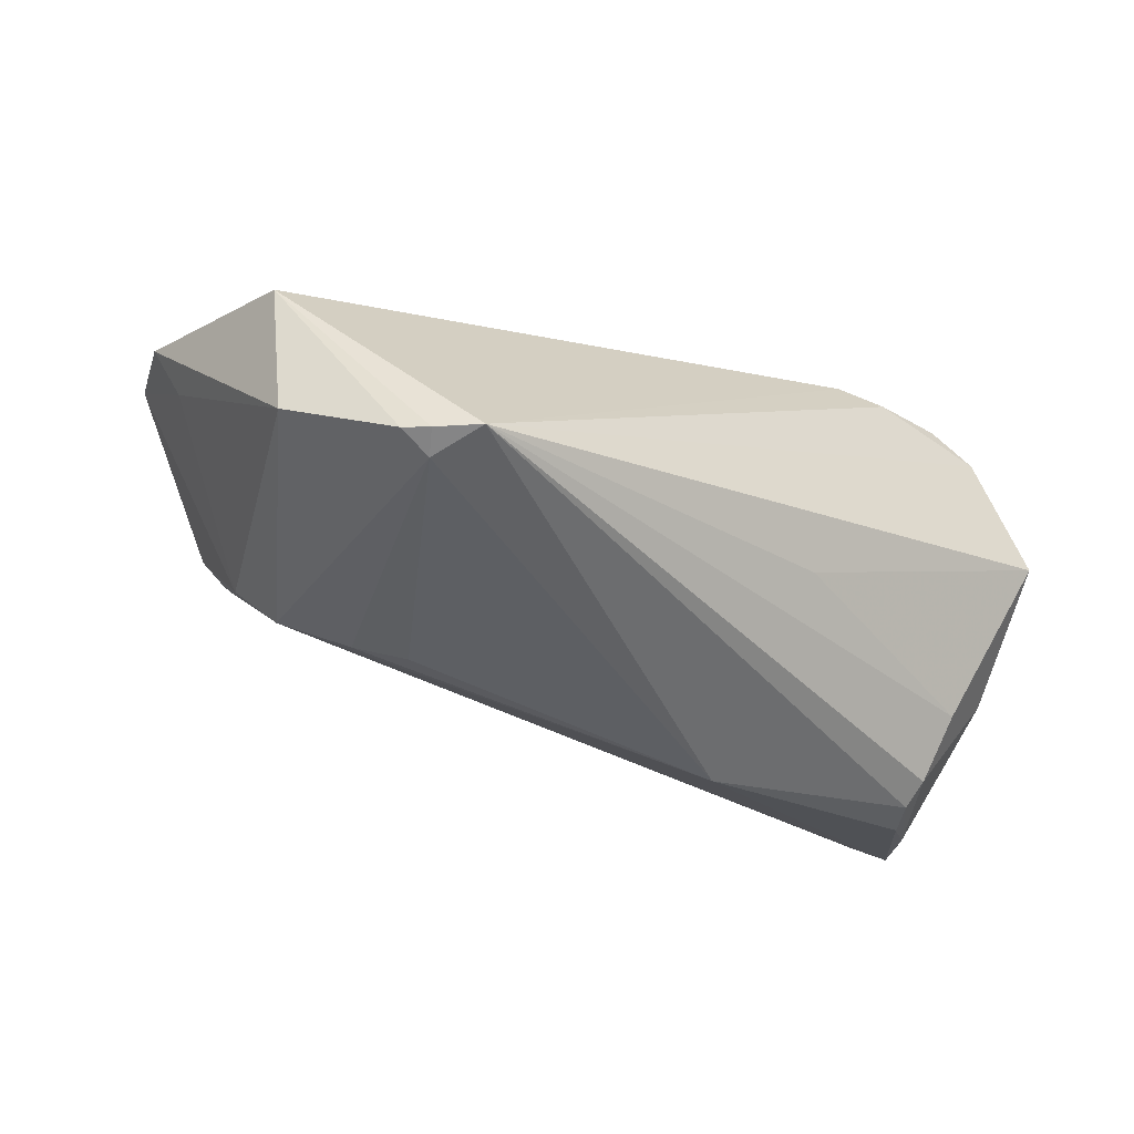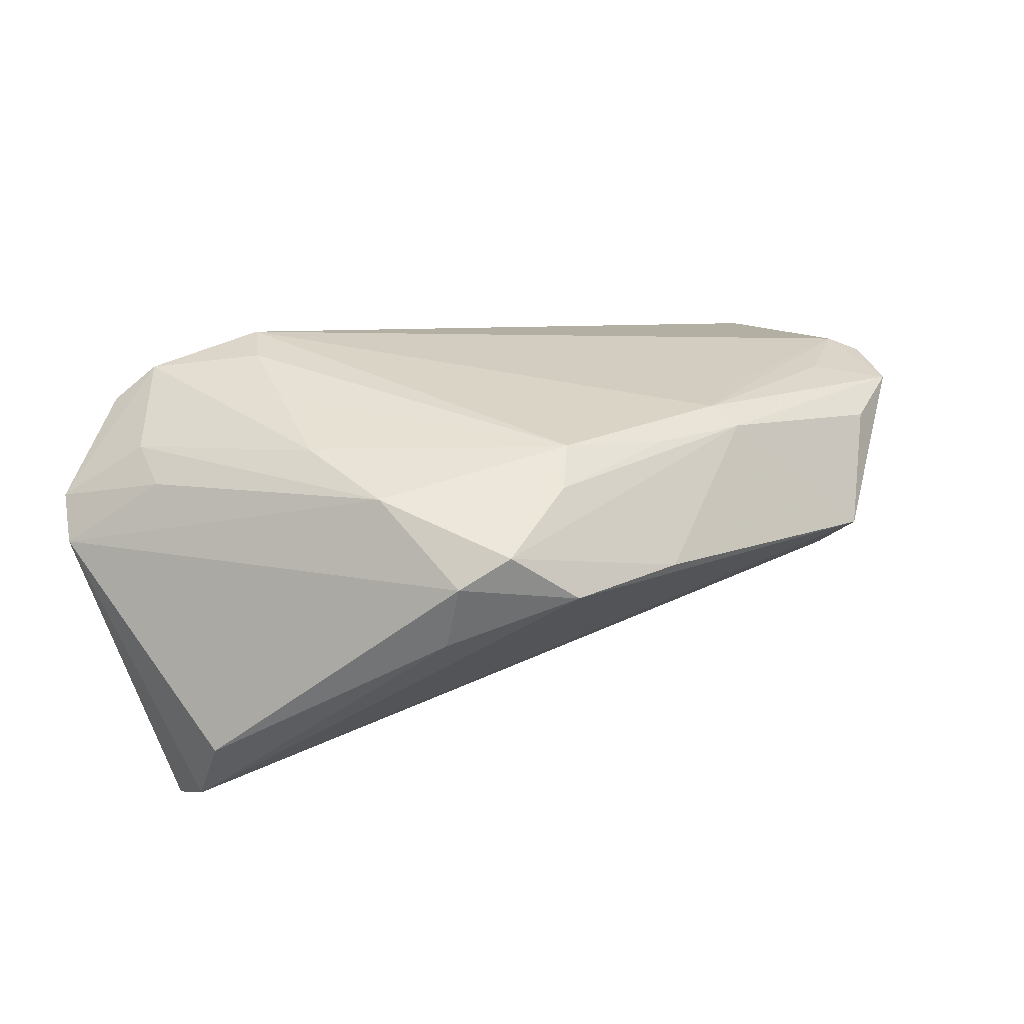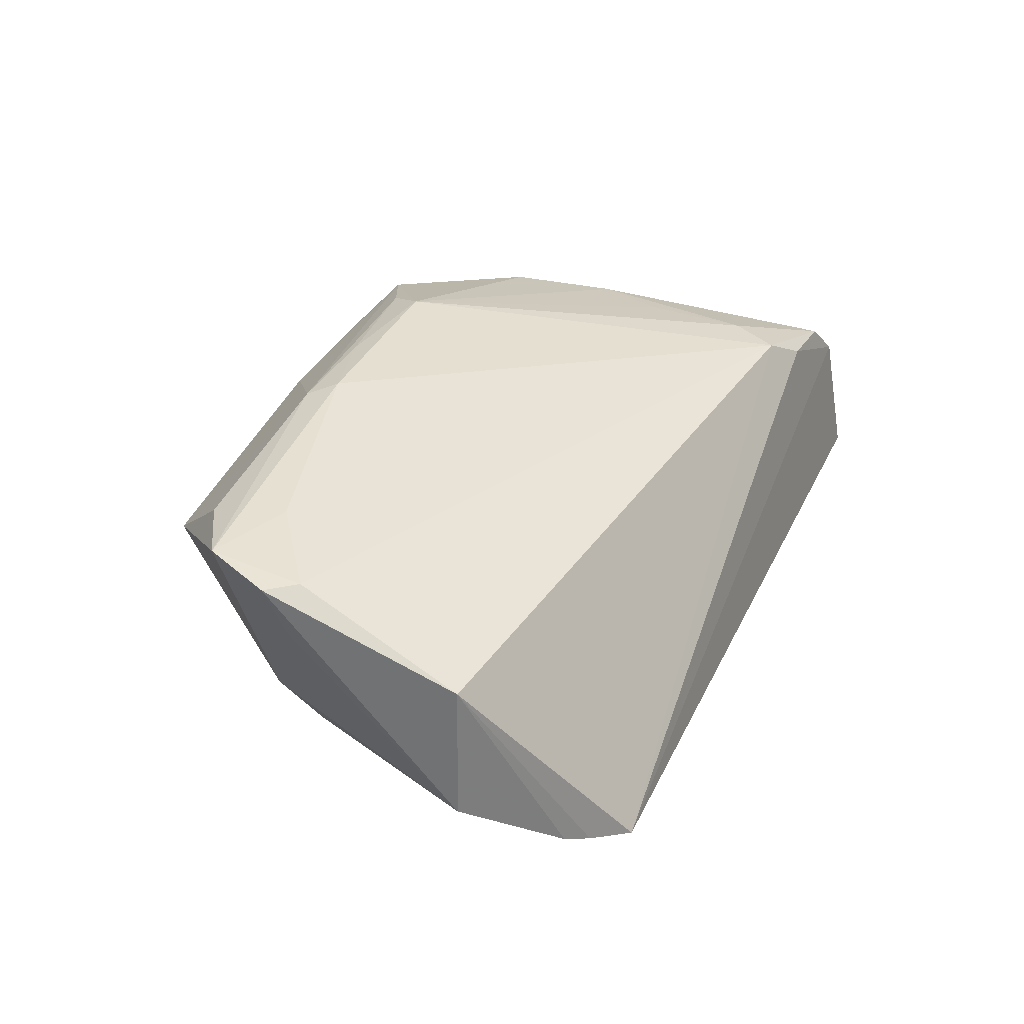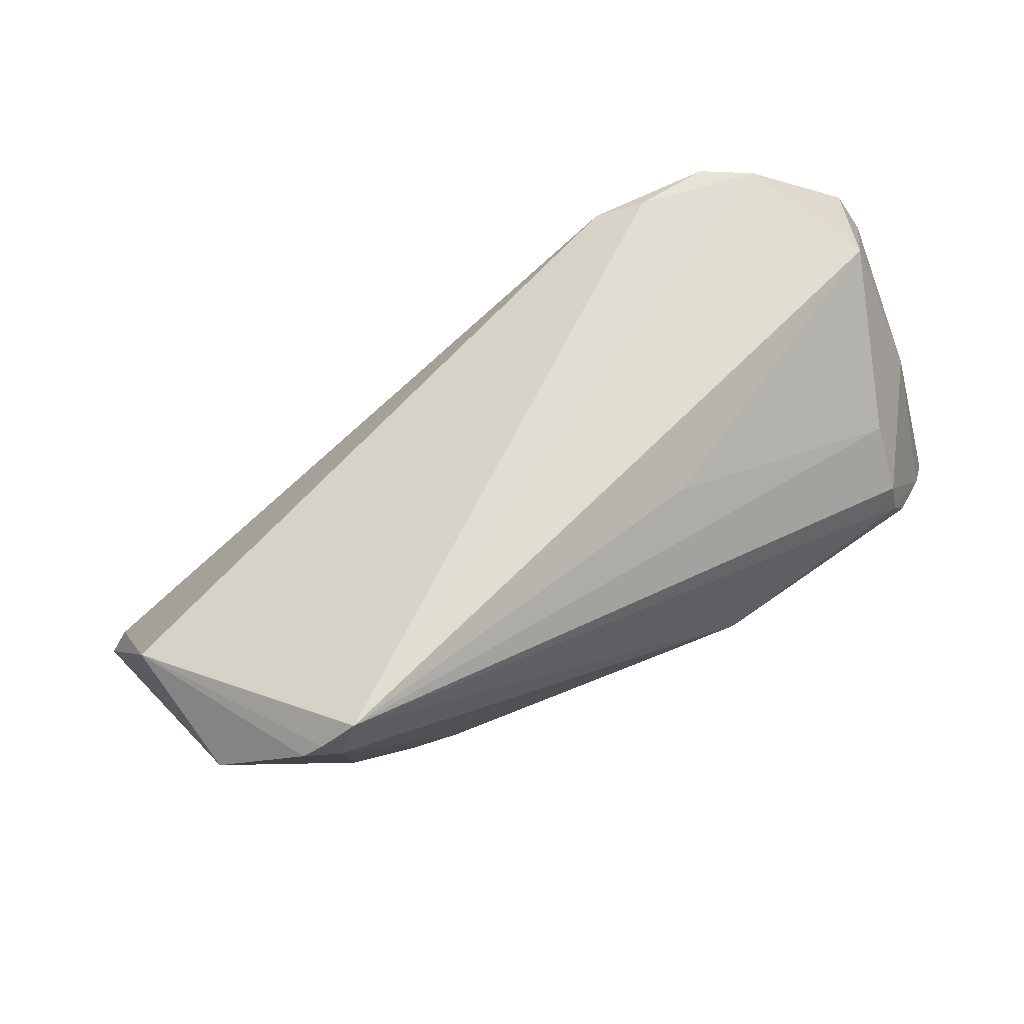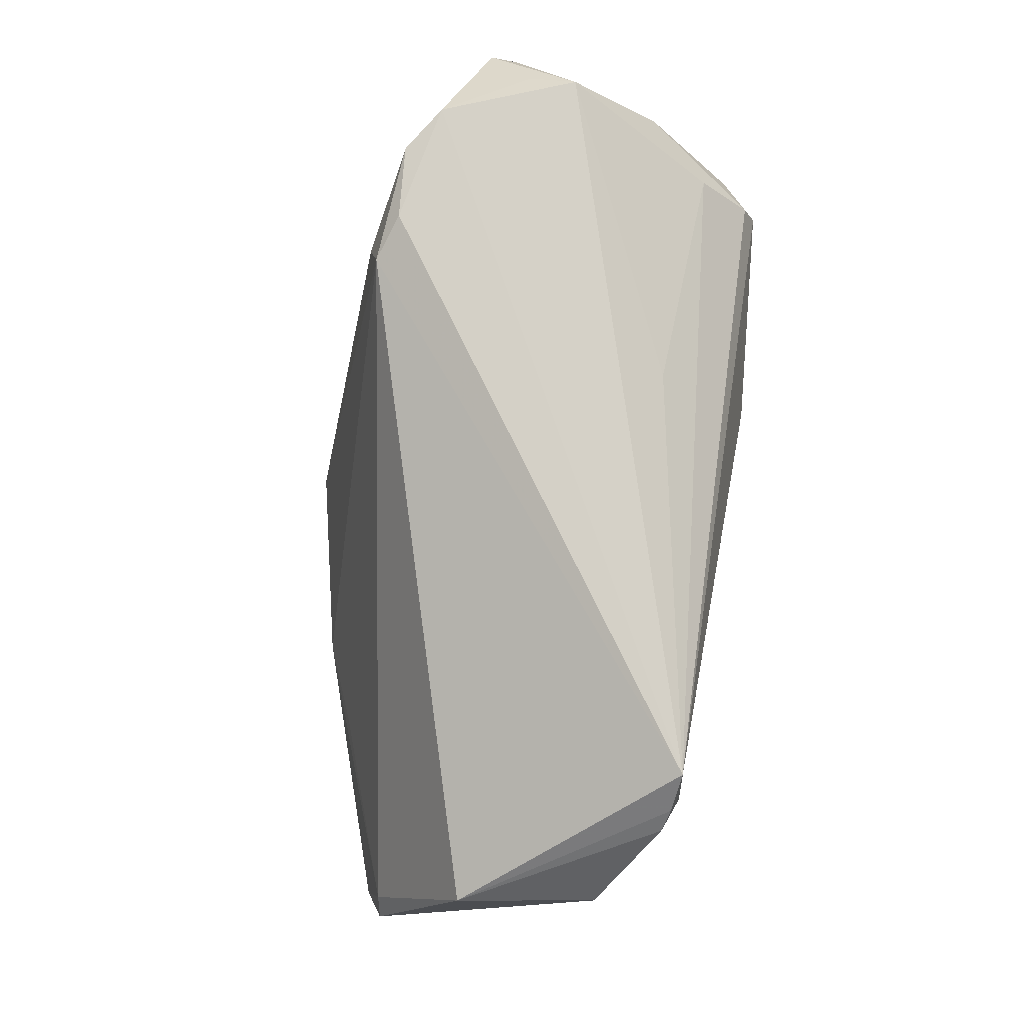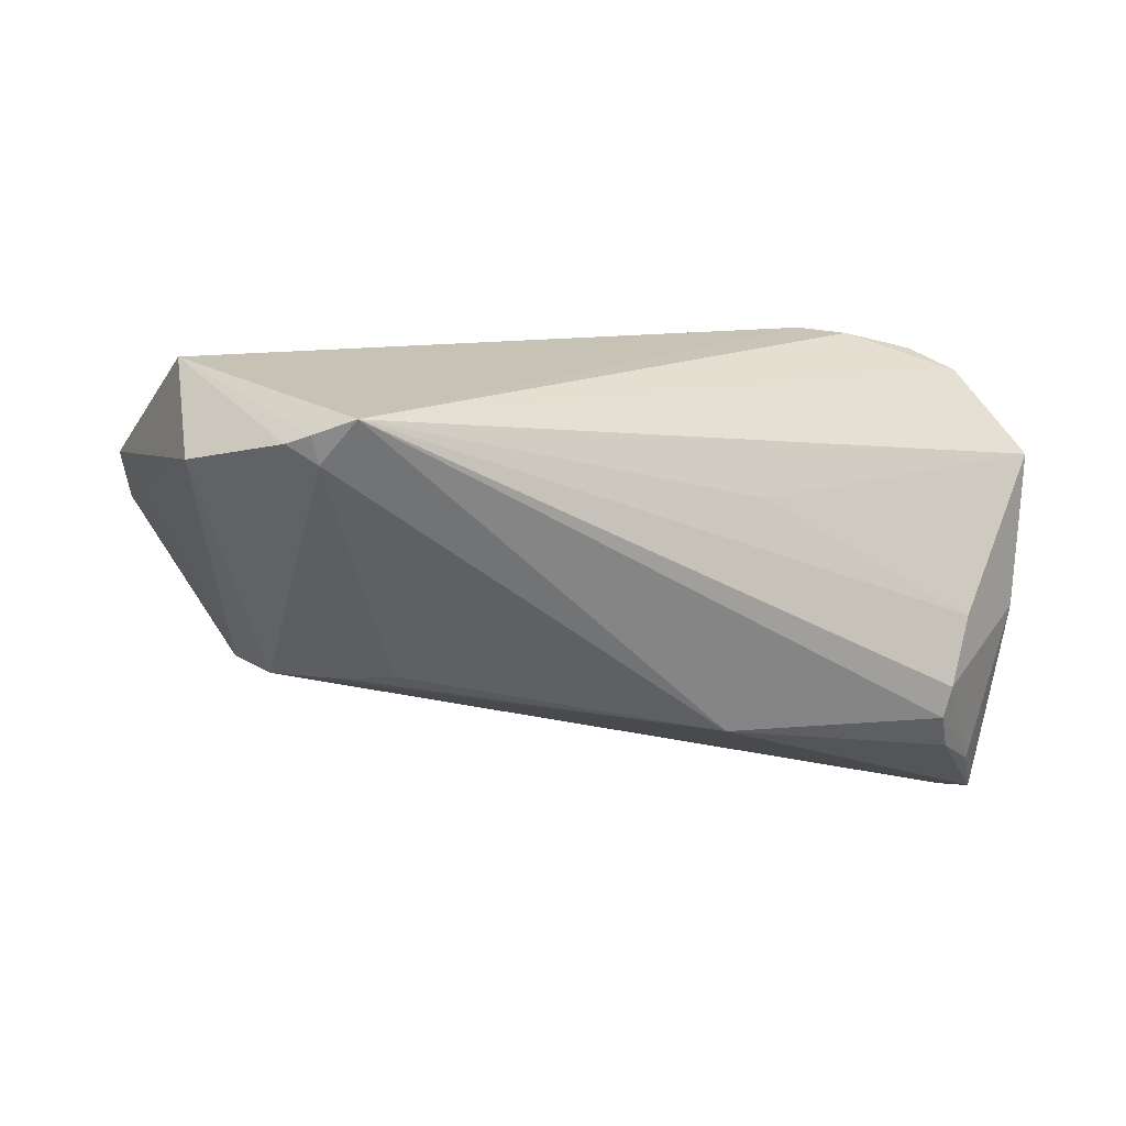
<metadata>
{"format":"obj","ext":"obj","renderer":"f3d","projection":"perspective","resolution":1024,"background":"white","views":[{"elev":-47.5,"azim":144.6,"up":"+Z"},{"elev":47.7,"azim":-32.4,"up":"+Z"},{"elev":17.5,"azim":115.5,"up":"+Z"},{"elev":68.8,"azim":155.0,"up":"+Y"},{"elev":78.8,"azim":101.9,"up":"+Y"},{"elev":-52.2,"azim":162.2,"up":"+Z"}]}
</metadata>
<code>
v 0.03499 -0.02264 -0.006501
v 0.05325 -0.003929 -0.0002216
v -0.01932 0.002769 -0.02815
v -0.01549 0.02798 -0.01604
v 0.05457 -0.001001 0.006697
v 0.01947 -0.004252 -0.02436
v -0.04545 0.01327 0.01976
v -0.05016 0.02954 0.00811
v 0.01086 -0.01834 0.02394
v 0.0455 -0.01866 0.01066
v 0.05707 -0.004687 0.006148
v -0.04457 0.01972 0.02056
v -0.02615 -0.01108 0.02788
v -0.05238 0.0007048 -0.01976
v 0.02161 -0.01478 0.02171
v -0.02508 0.02361 0.02388
v -0.02481 0.01108 0.02547
v -0.02877 0.001955 0.0267
v 0.0332 -0.01173 -0.0202
v -0.02238 0.02963 0.02214
v -0.04475 0.009481 -0.02426
v 0.03554 0.02533 -0.02815
v -0.04715 0.004974 -0.02358
v 0.0493 0.0164 -0.02083
v -0.0107 -0.03207 0.0205
v -0.04457 0.01317 -0.02273
v 0.04521 -0.008474 0.01179
v 0.03486 -0.02526 -0.00315
v -0.03688 0.03147 0.02149
v 0.03197 -0.008589 0.01644
v 0.03968 0.02598 -0.02675
v -0.05475 0.02306 0.01422
v -0.02795 0.0317 0.02036
v 0.02328 -0.01849 0.02032
v 0.05283 0.01833 -0.004216
v 0.03734 -0.01541 -0.01436
v 0.004425 -0.03127 0.01659
v -0.04979 0.03207 0.002289
v -0.05297 0.01685 -0.008295
v 0.02514 -0.007865 -0.02272
v 0.05437 -0.01314 0.008899
v -0.05707 0.01771 0.01149
v -0.01724 -0.027 0.02694
v -0.0448 0.01941 -0.01642
v -0.05659 -0.006655 -0.01596
v 0.03305 0.03207 -0.02759
v -0.05536 -0.01159 -0.01104
v -0.02387 -0.02579 0.02404
v 0.03725 0.0283 -0.02726
v -0.04266 0.03207 0.01806
v -0.001946 -0.01584 0.02815
v -0.05304 -0.01325 -0.001544
v -0.02624 -0.02662 0.01595
v -0.005927 -0.02115 0.0275
v 0.03628 -0.02985 0.004385
f 46 20 35
f 39 45 42
f 42 52 48
f 11 35 5
f 5 35 20
f 26 44 46
f 46 21 26
f 26 39 44
f 38 50 46
f 44 39 38
f 38 39 42
f 20 51 15
f 24 35 11
f 11 2 24
f 32 38 42
f 33 20 46
f 46 50 33
f 12 18 29
f 20 33 29
f 29 33 50
f 29 32 12
f 50 32 29
f 16 51 20
f 20 29 16
f 16 29 18
f 43 51 13
f 51 18 13
f 13 48 43
f 42 48 13
f 13 18 12
f 46 44 4
f 4 38 46
f 44 38 4
f 43 48 25
f 10 55 41
f 11 5 41
f 41 2 11
f 30 5 20
f 20 15 30
f 30 15 5
f 10 41 34
f 34 41 15
f 34 55 10
f 35 24 31
f 31 24 19
f 50 38 8
f 8 32 50
f 38 32 8
f 17 18 51
f 51 16 17
f 17 16 18
f 7 32 42
f 42 13 7
f 12 32 7
f 7 13 12
f 22 31 19
f 40 22 19
f 6 22 40
f 3 23 21
f 3 21 46
f 46 22 3
f 3 22 6
f 45 23 3
f 6 40 3
f 3 19 45
f 3 40 19
f 14 26 21
f 21 23 14
f 39 26 14
f 45 39 14
f 14 23 45
f 53 48 52
f 53 25 48
f 5 15 27
f 27 41 5
f 15 41 27
f 43 25 37
f 37 34 43
f 37 25 55
f 55 34 37
f 54 51 43
f 43 34 54
f 49 22 46
f 31 22 49
f 46 35 49
f 35 31 49
f 25 53 47
f 55 25 47
f 47 53 52
f 47 28 55
f 42 45 47
f 47 52 42
f 47 1 28
f 45 19 47
f 19 1 47
f 36 1 19
f 2 41 36
f 36 41 55
f 19 24 36
f 36 24 2
f 55 28 36
f 28 1 36
f 51 54 9
f 9 54 34
f 9 15 51
f 9 34 15

</code>
